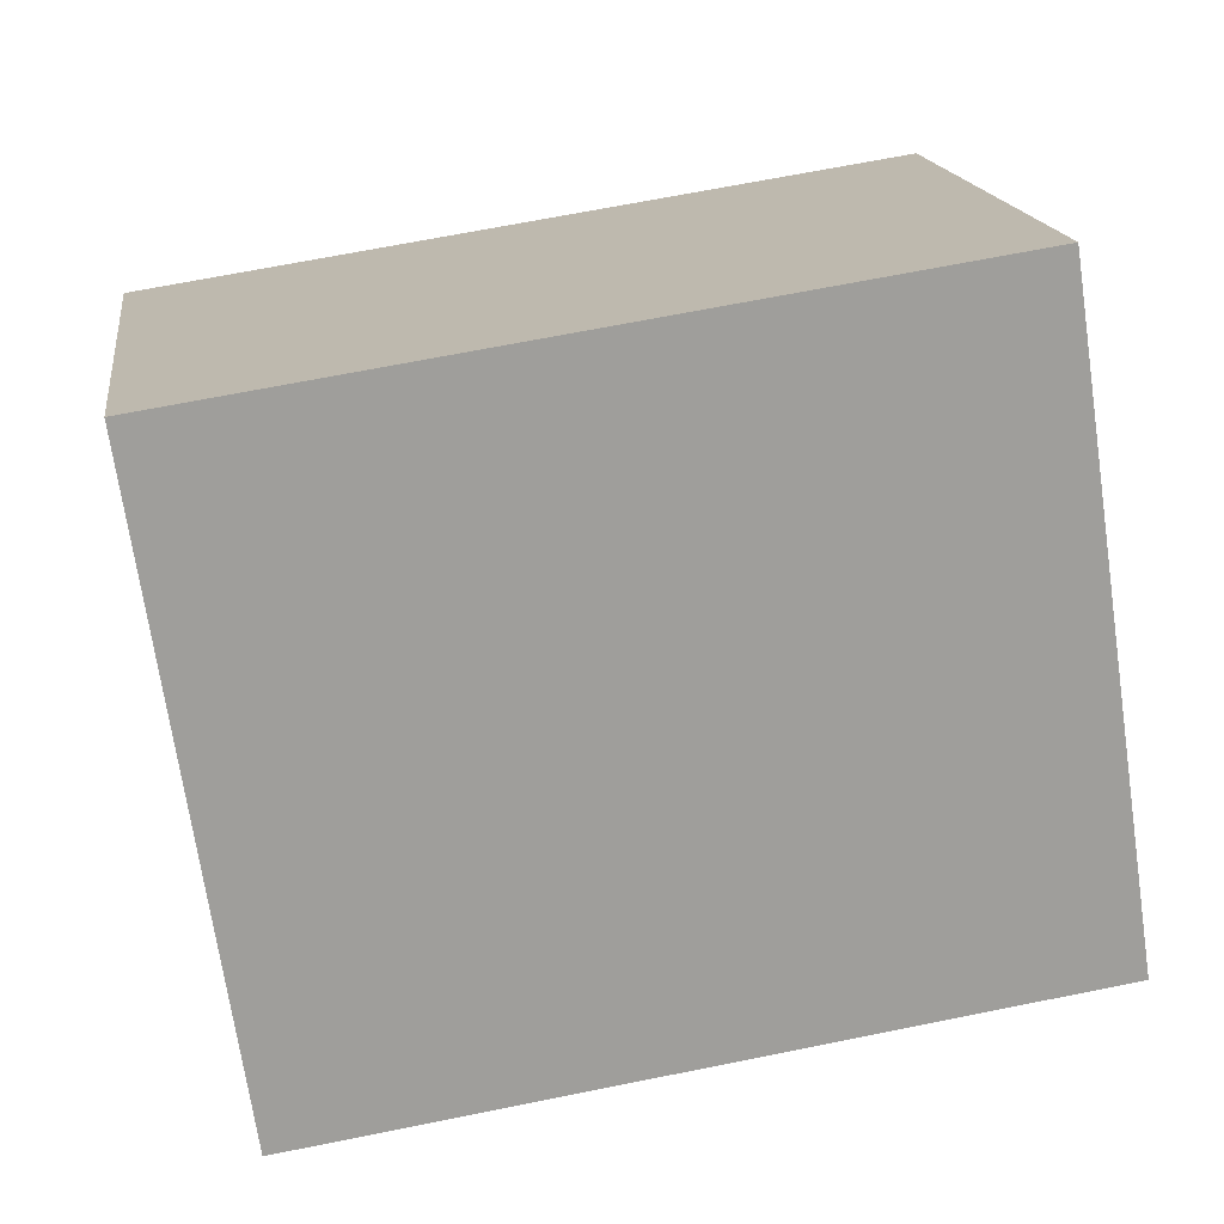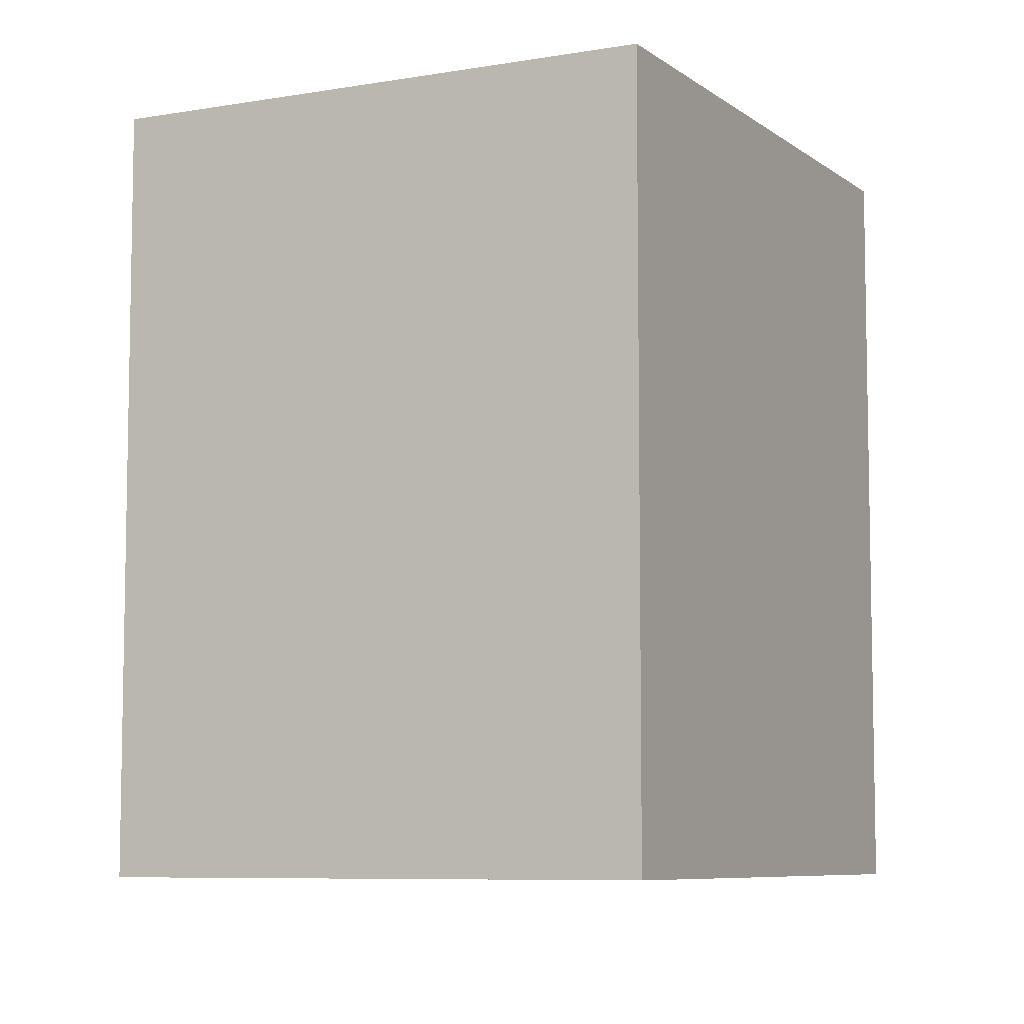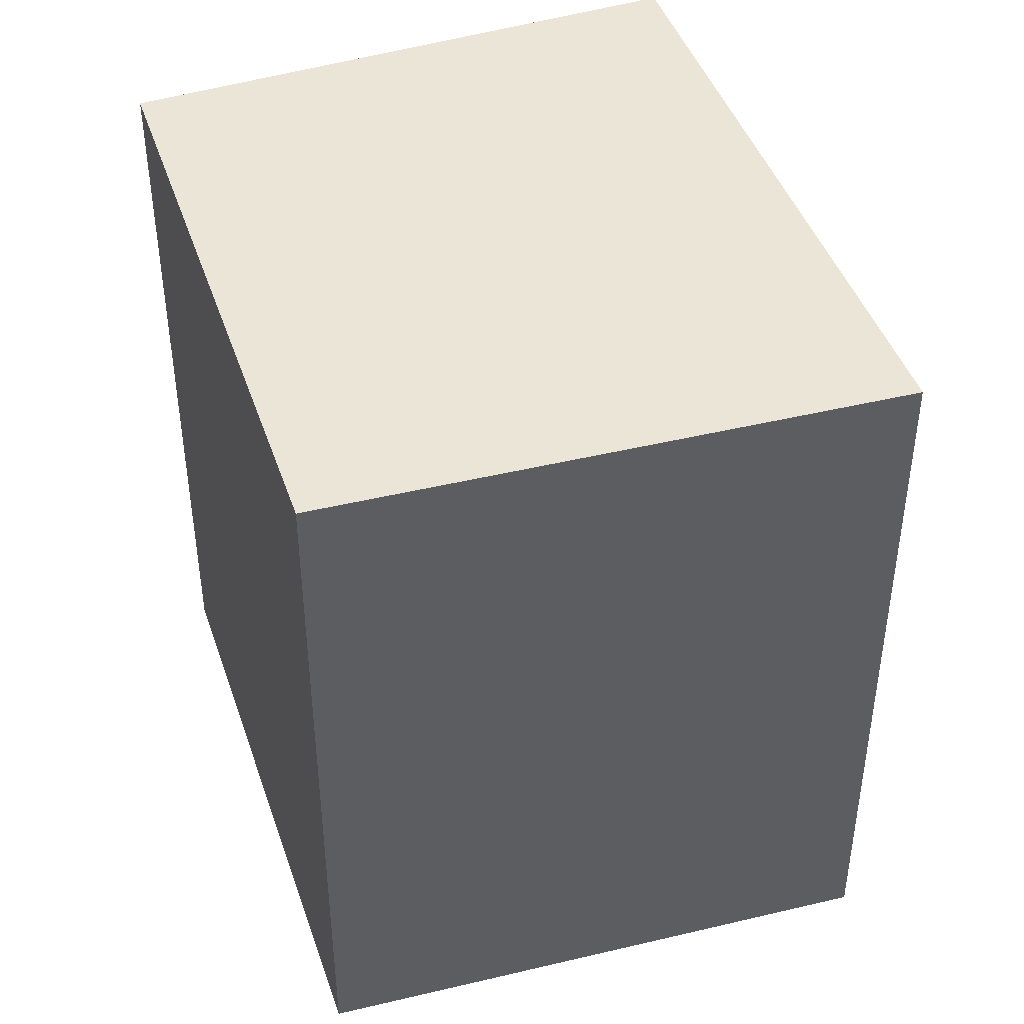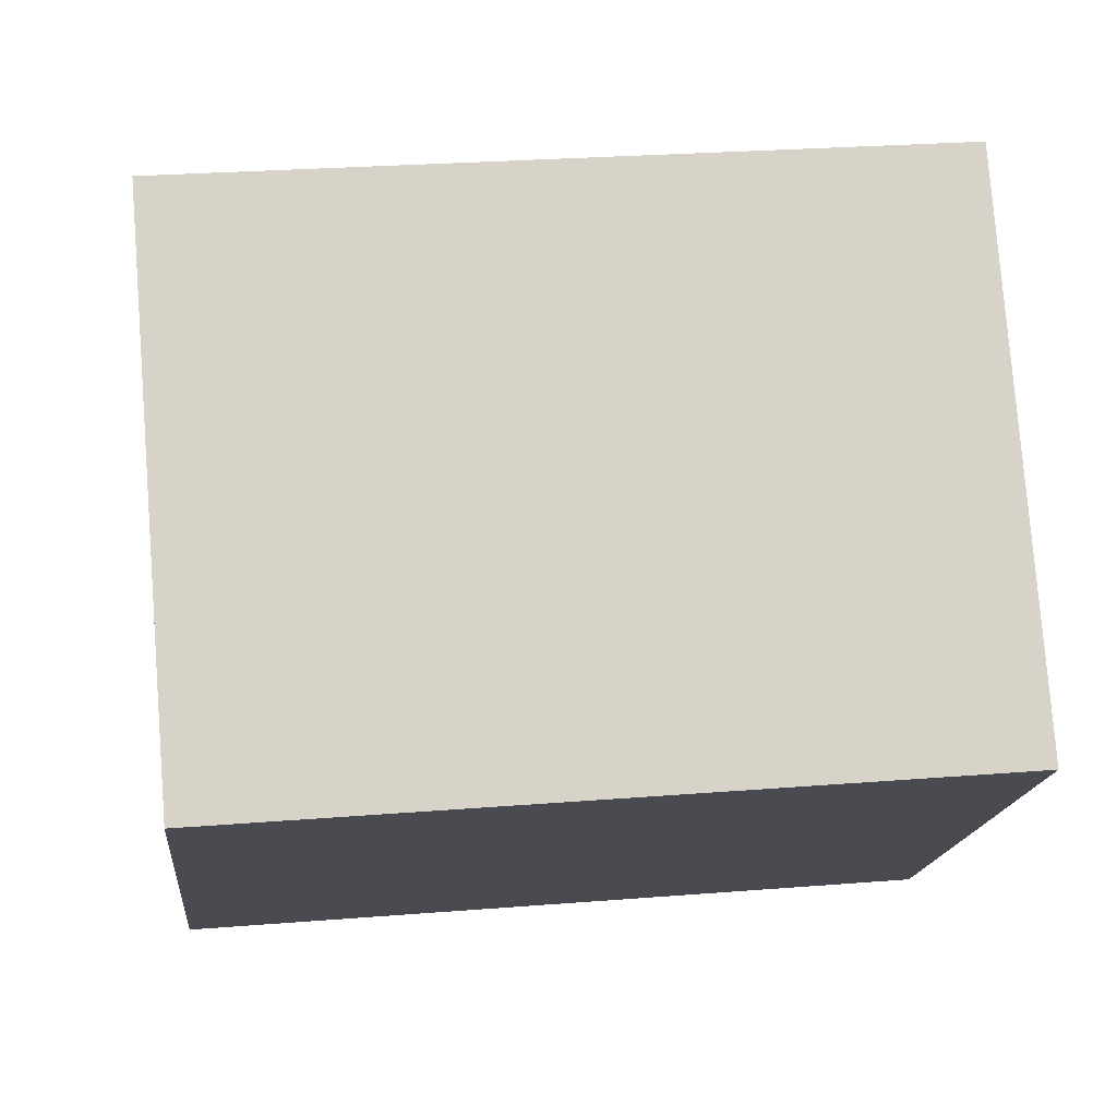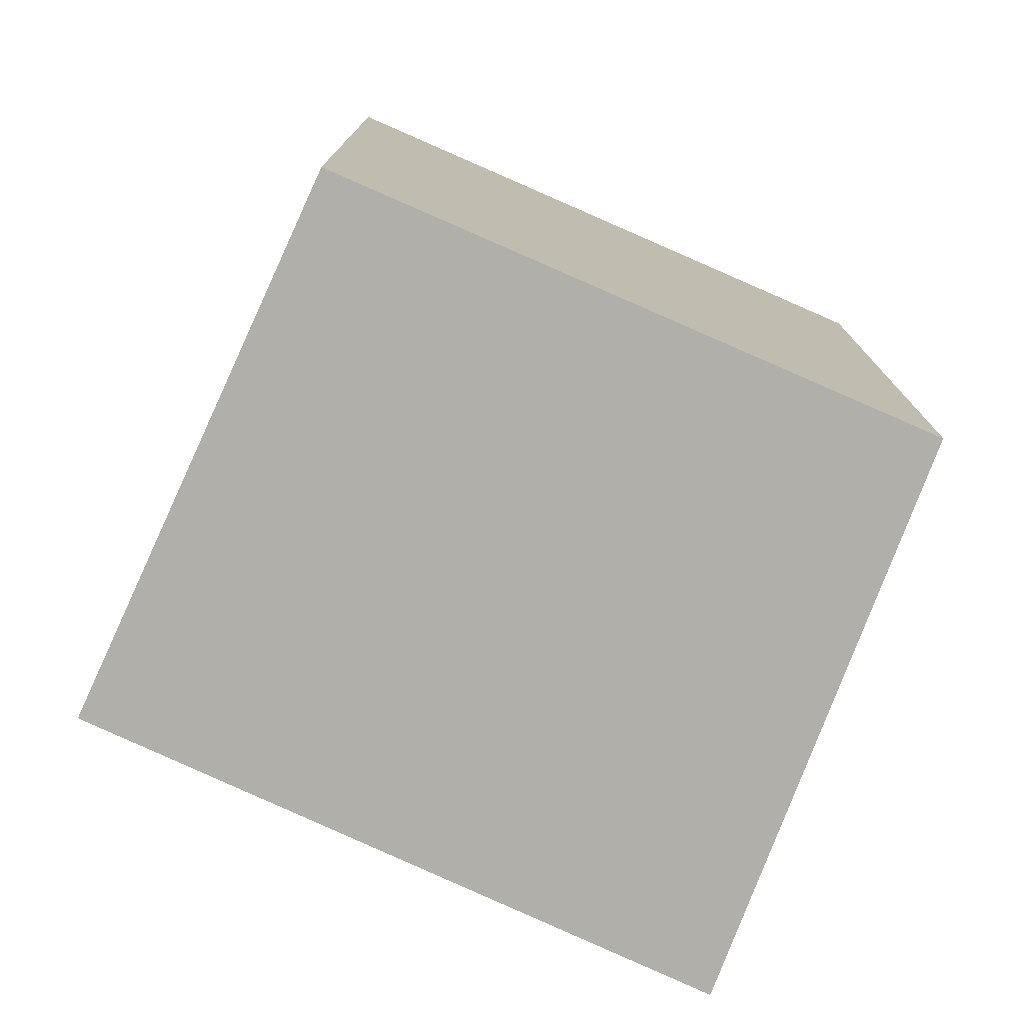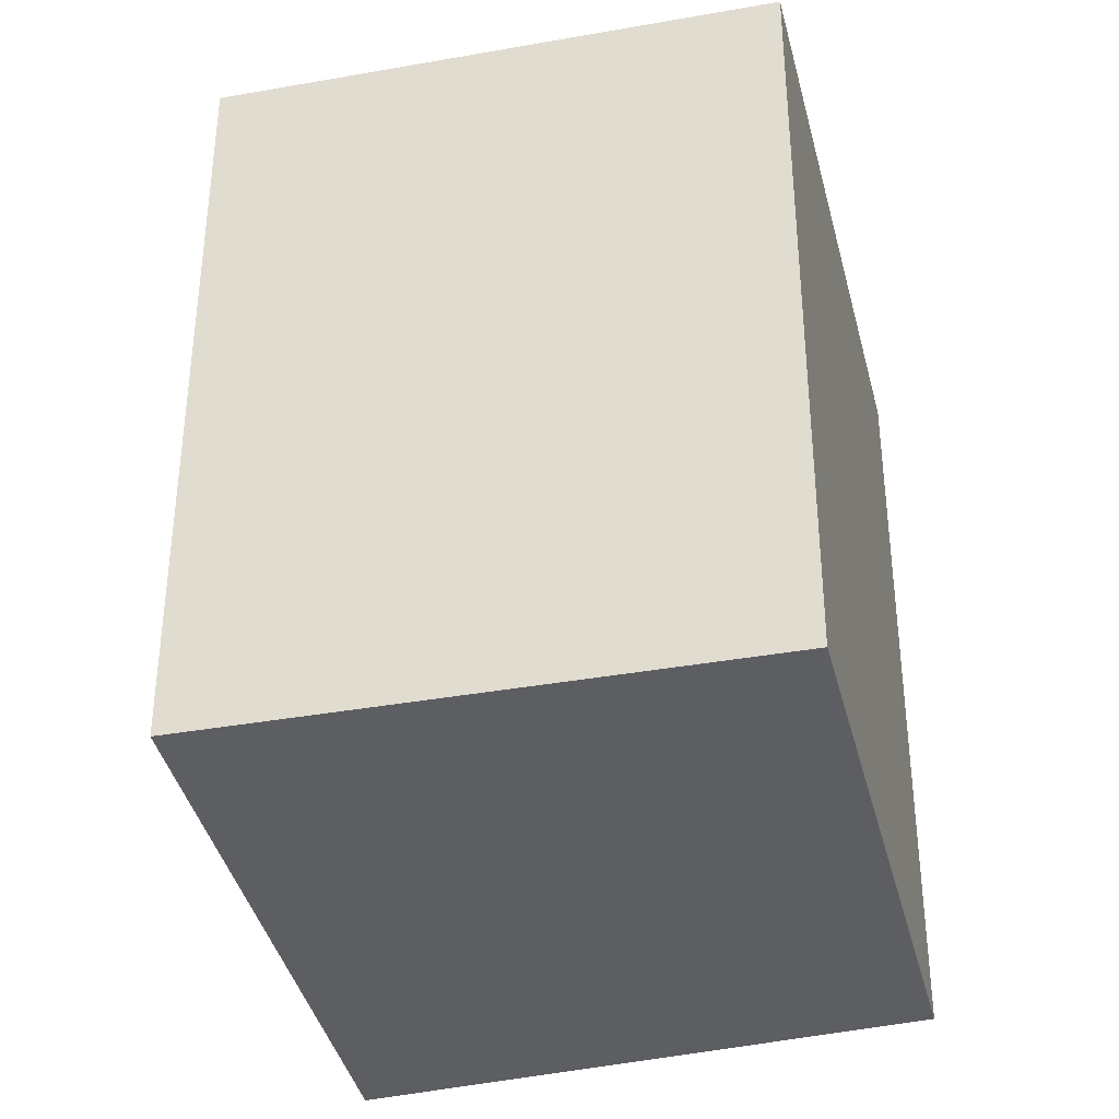
<metadata>
{"format":"obj","ext":"obj","renderer":"f3d","projection":"perspective","resolution":1024,"background":"white","views":[{"elev":66.8,"azim":78.5,"up":"+Z"},{"elev":-7.4,"azim":159.7,"up":"+Y"},{"elev":45.7,"azim":-66.2,"up":"+Y"},{"elev":26.9,"azim":-97.1,"up":"+Z"},{"elev":-78.0,"azim":-161.5,"up":"+Y"},{"elev":-38.3,"azim":145.9,"up":"+Y"}]}
</metadata>
<code>
v  0 2.981 1.825e-16
v  3.257 2.981 -0.007
v  1.766 2.981 -1.595
v  1.412 2.981 1.733
v  1.766 9.767e-17 -1.595
v  0 0 0
v  1.412 -1.061e-16 1.733
v  3.257 4.286e-19 -0.007
g defaultobject
f 1 2 3
f 2 1 4
f 5 1 3
f 1 5 6
f 6 4 1
f 4 6 7
f 7 2 4
f 2 7 8
f 8 3 2
f 3 8 5
f 5 7 6
f 7 5 8

</code>
